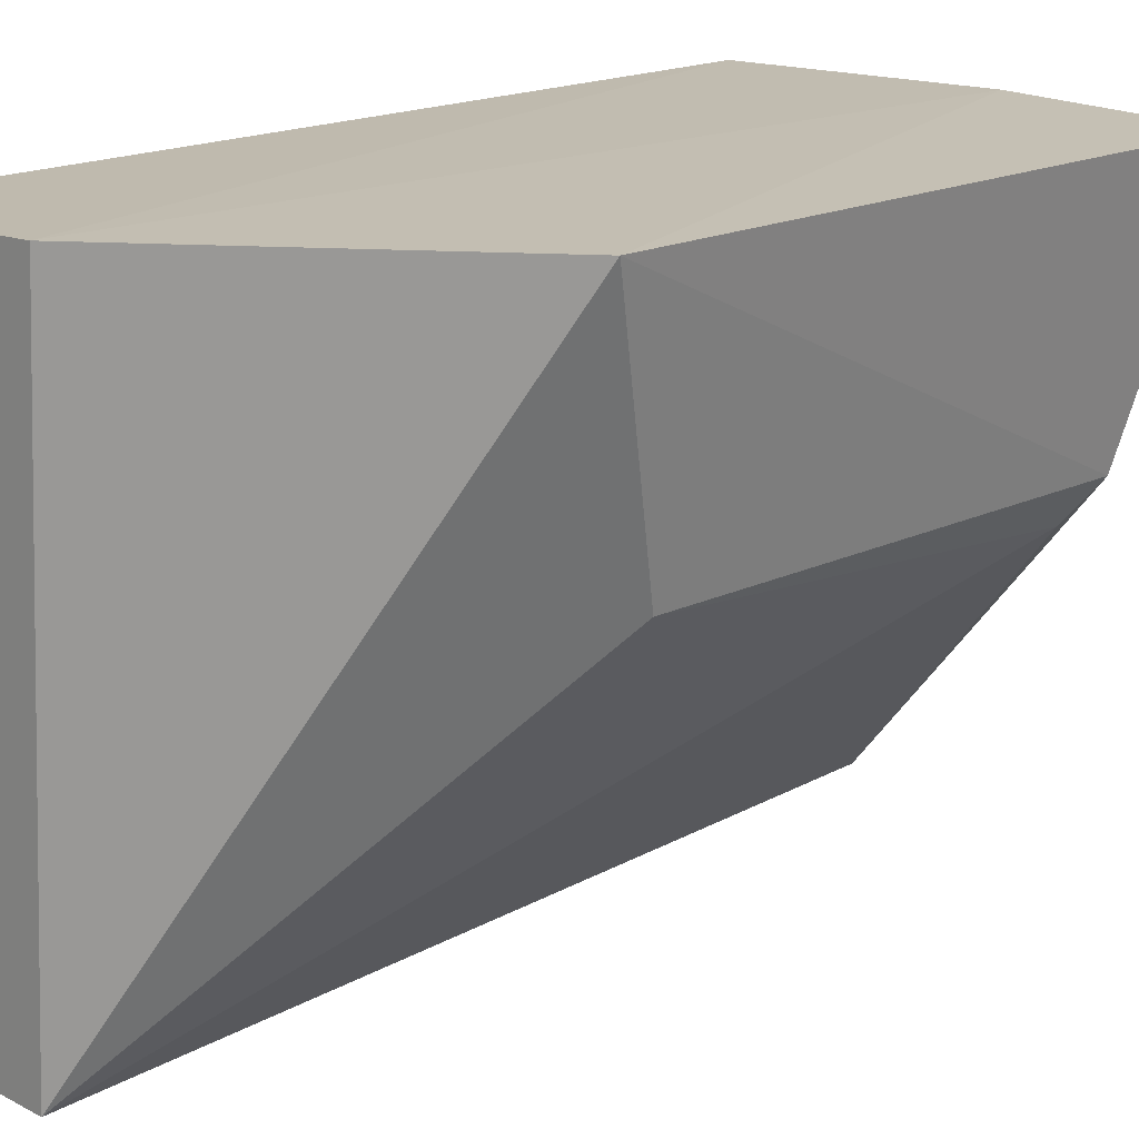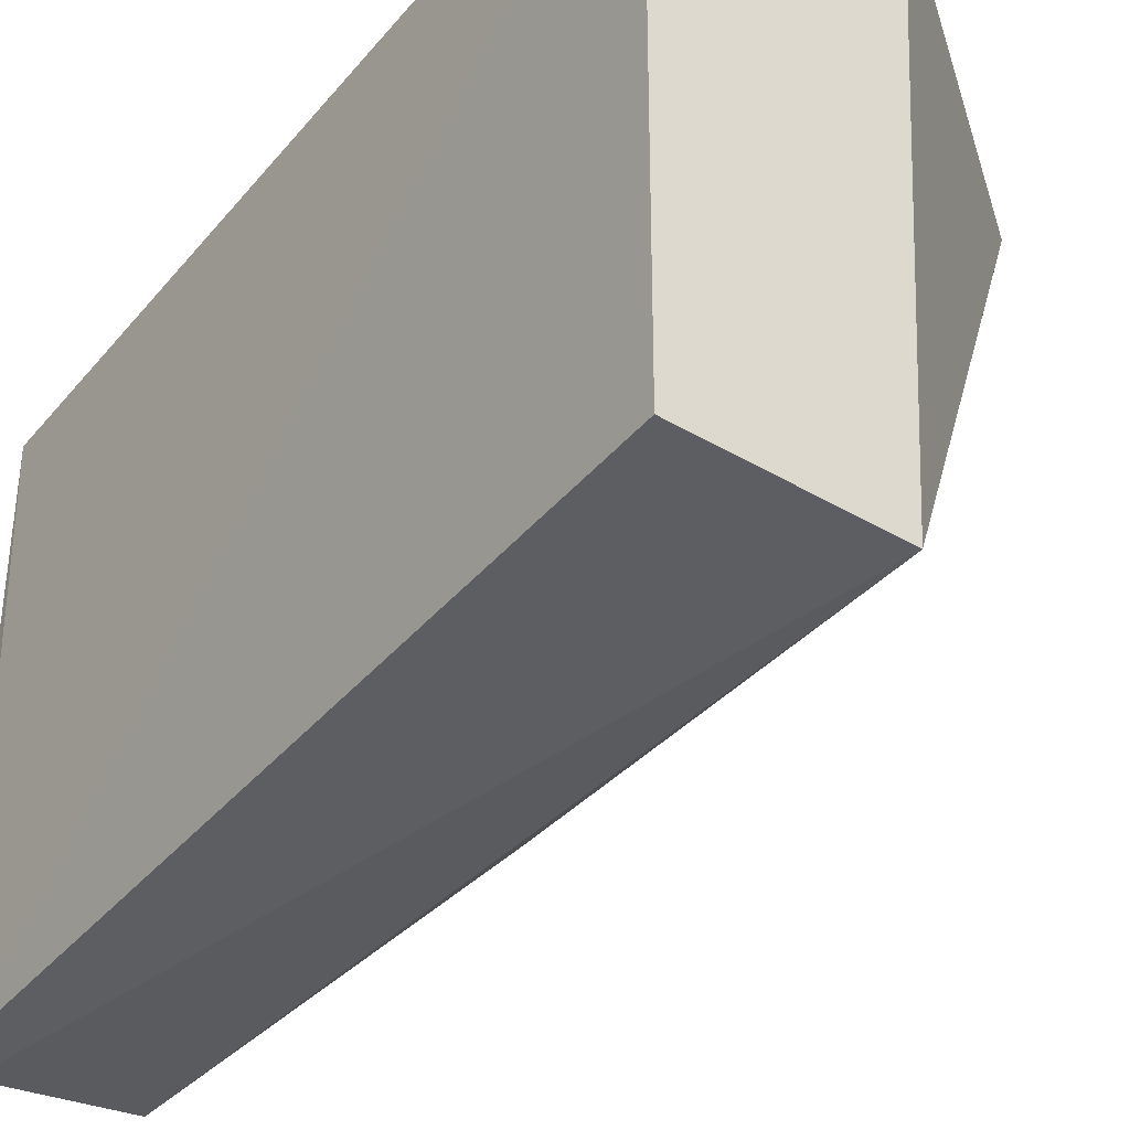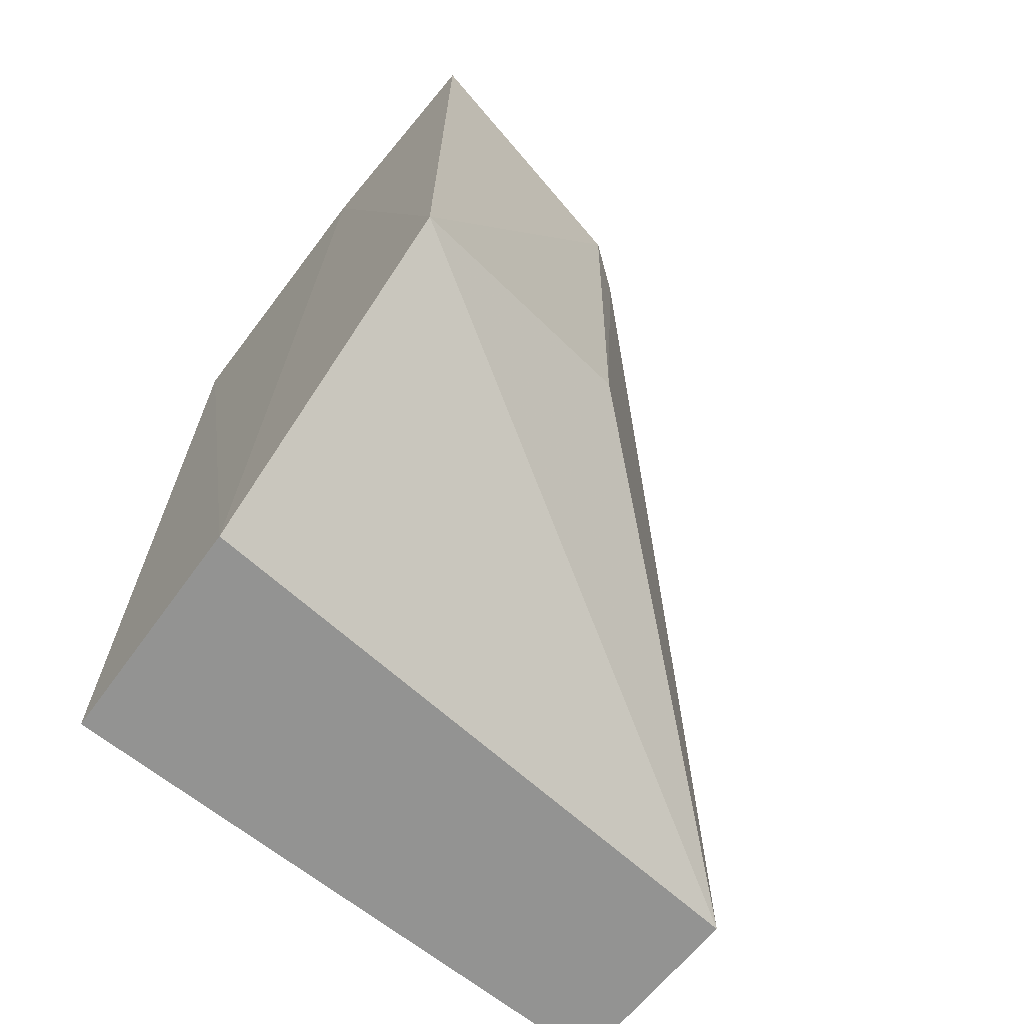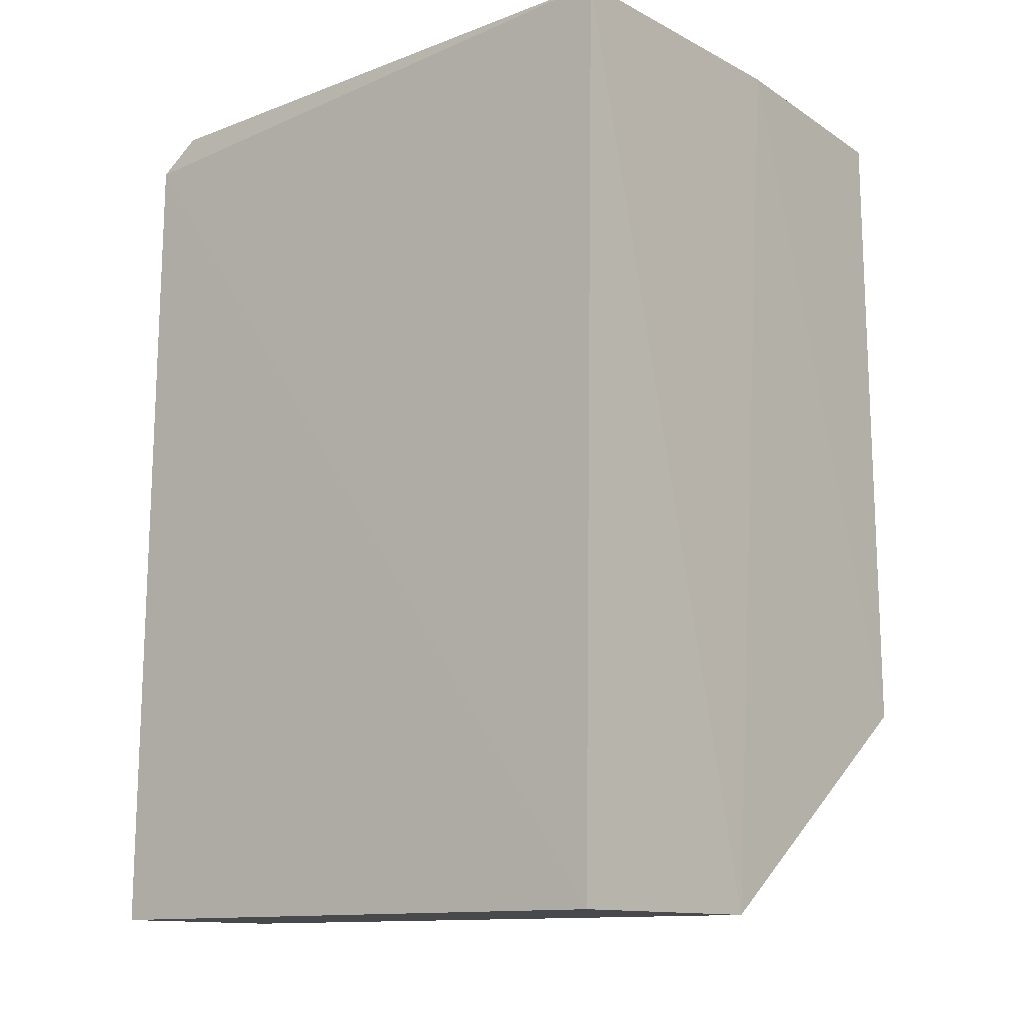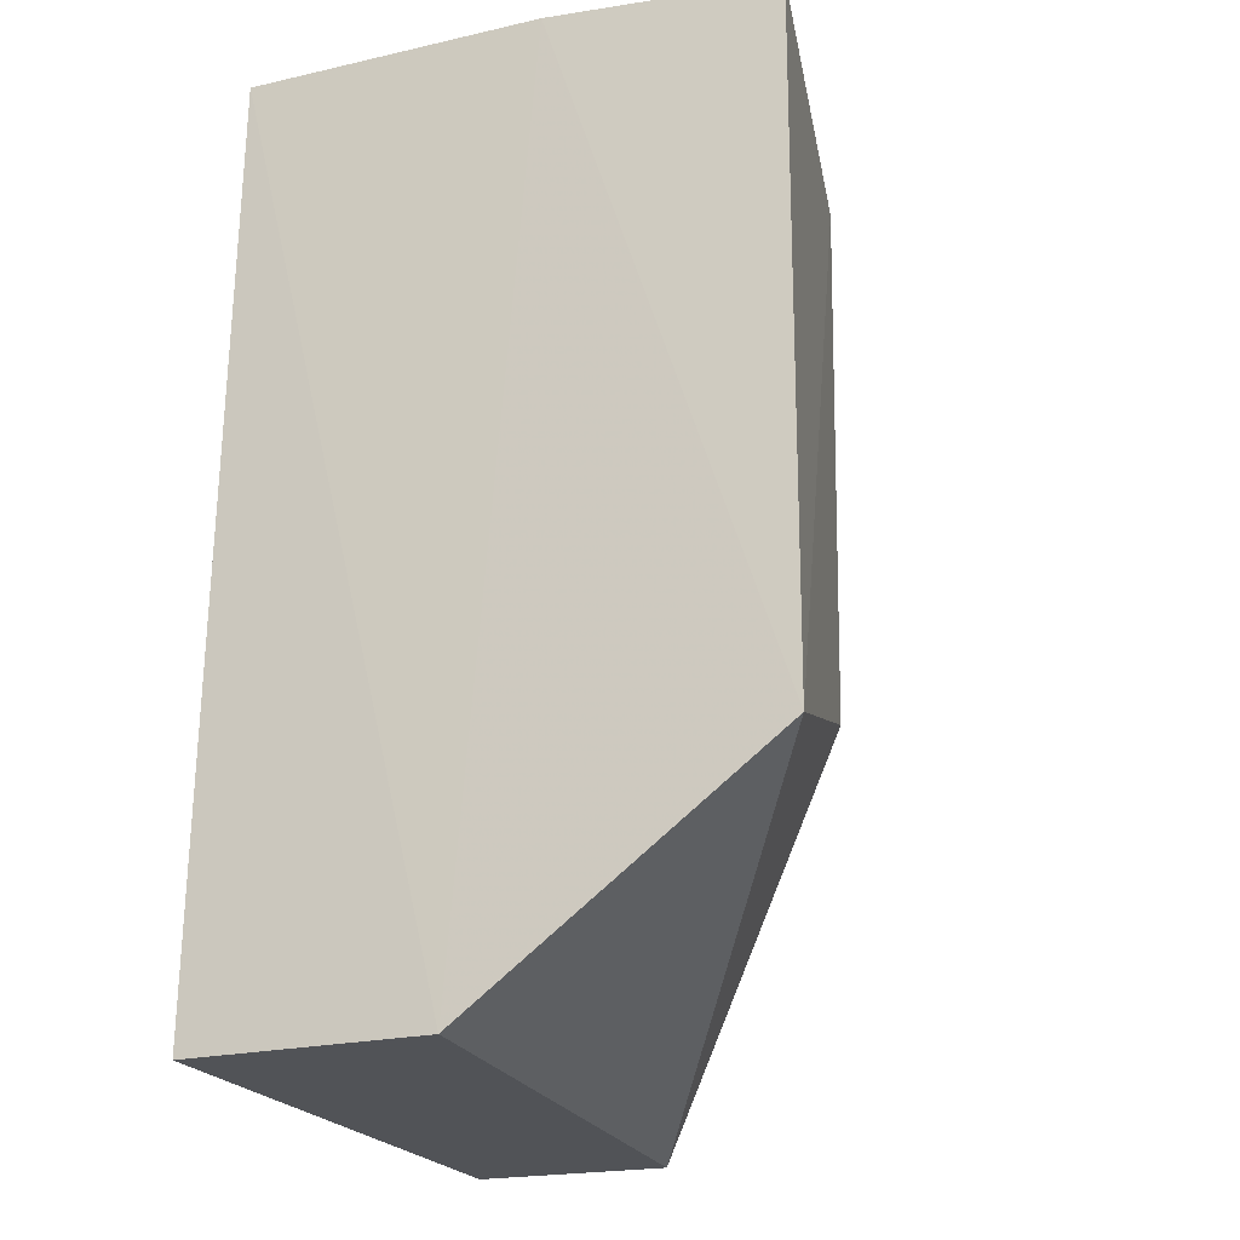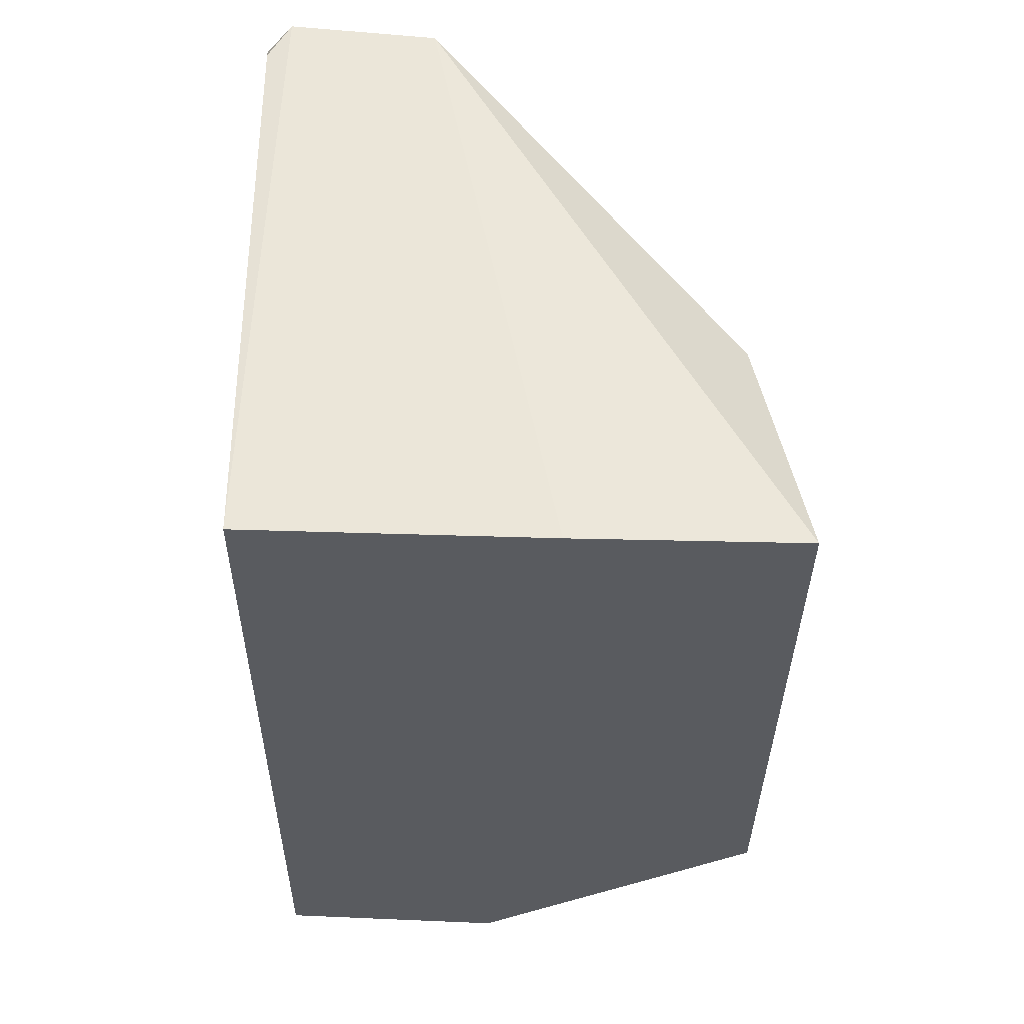
<metadata>
{"format":"obj","ext":"obj","renderer":"f3d","projection":"perspective","resolution":1024,"background":"white","views":[{"elev":17.7,"azim":44.4,"up":"+Z"},{"elev":-38.5,"azim":-36.2,"up":"+Z"},{"elev":-66.6,"azim":51.5,"up":"+Y"},{"elev":-12.5,"azim":-50.9,"up":"+Y"},{"elev":-21.8,"azim":20.9,"up":"+Y"},{"elev":57.7,"azim":0.1,"up":"+Y"}]}
</metadata>
<code>
v -0.07454 0.0401 0.02723
v -0.07455 0.01154 0.02746
v -0.07753 0.03584 0.01414
v -0.09578 0.04022 0.000609
v -0.09743 0.002011 0.02698
v -0.08903 0.002034 0.0007127
v -0.08945 0.04018 0.001273
v -0.07625 0.03677 0.01596
v -0.08414 0.04068 0.02738
v -0.09755 0.002033 0.0008303
v -0.08728 0.002013 0.02742
v -0.07648 0.01502 0.01621
v -0.09676 0.04077 0.02706
v -0.097 0.03867 0.000622
v -0.09678 0.04013 0.002283
f 7 6 4
f 7 3 6
f 8 1 2
f 8 7 1
f 8 3 7
f 9 2 1
f 9 7 4
f 9 1 7
f 10 6 5
f 11 6 2
f 11 5 6
f 11 2 9
f 12 6 3
f 12 3 8
f 12 8 2
f 12 2 6
f 13 9 4
f 13 11 9
f 13 5 11
f 14 4 6
f 14 6 10
f 14 10 5
f 14 5 13
f 15 14 13
f 15 13 4
f 15 4 14

</code>
